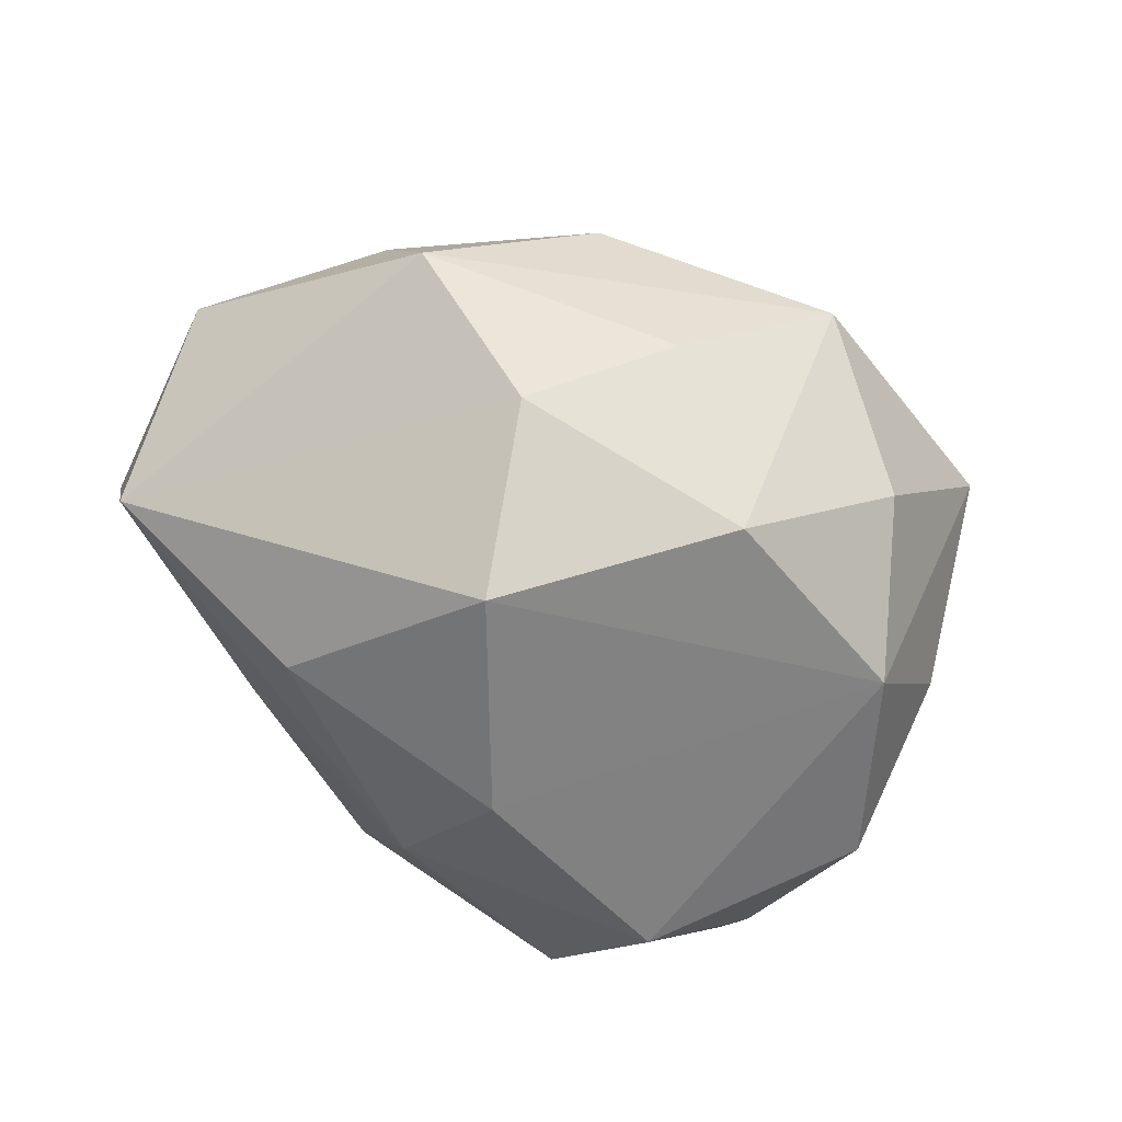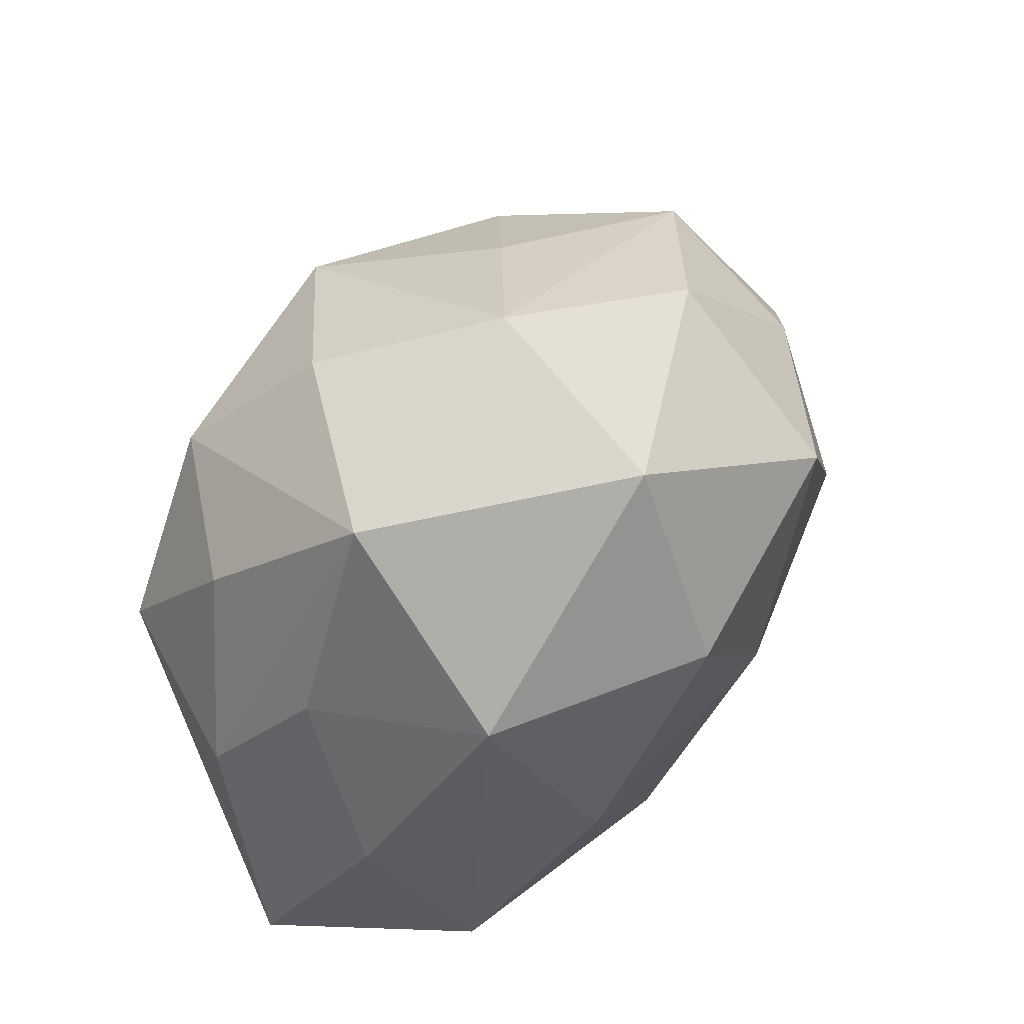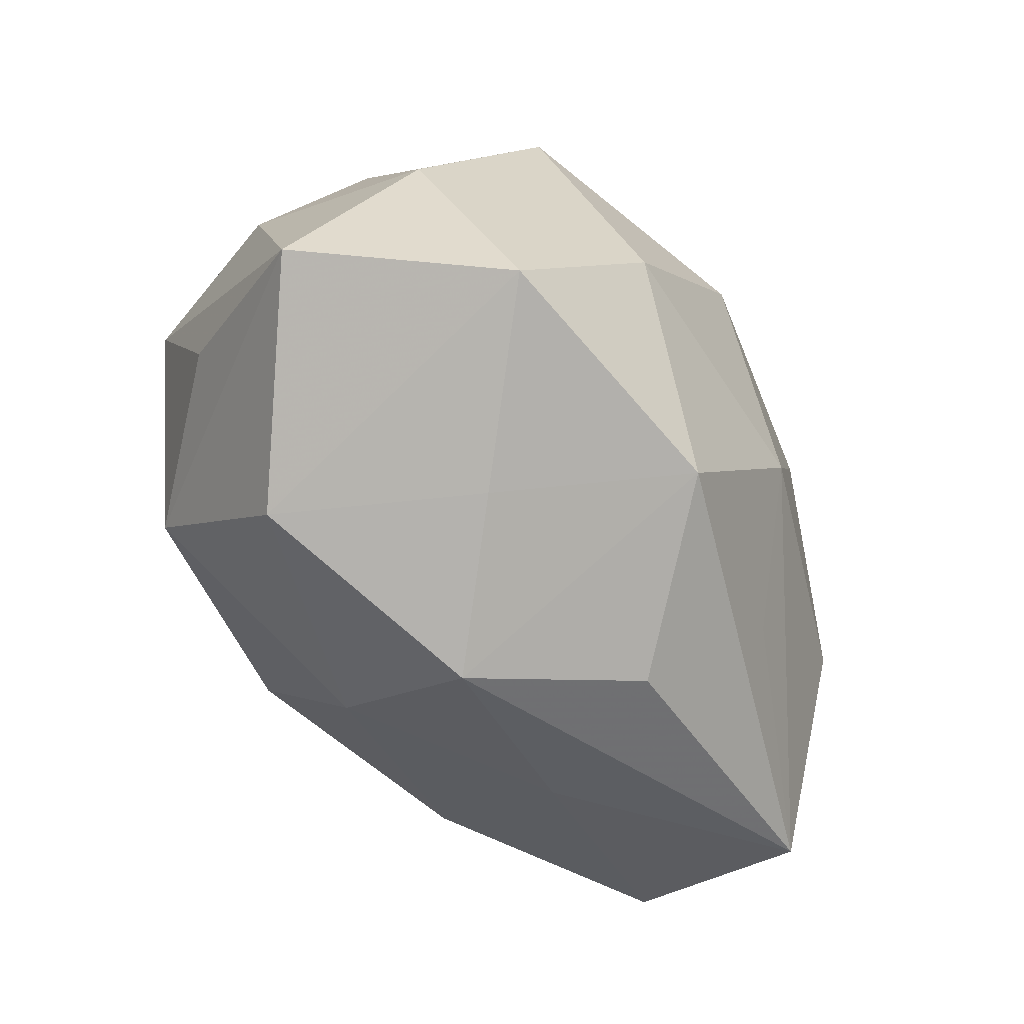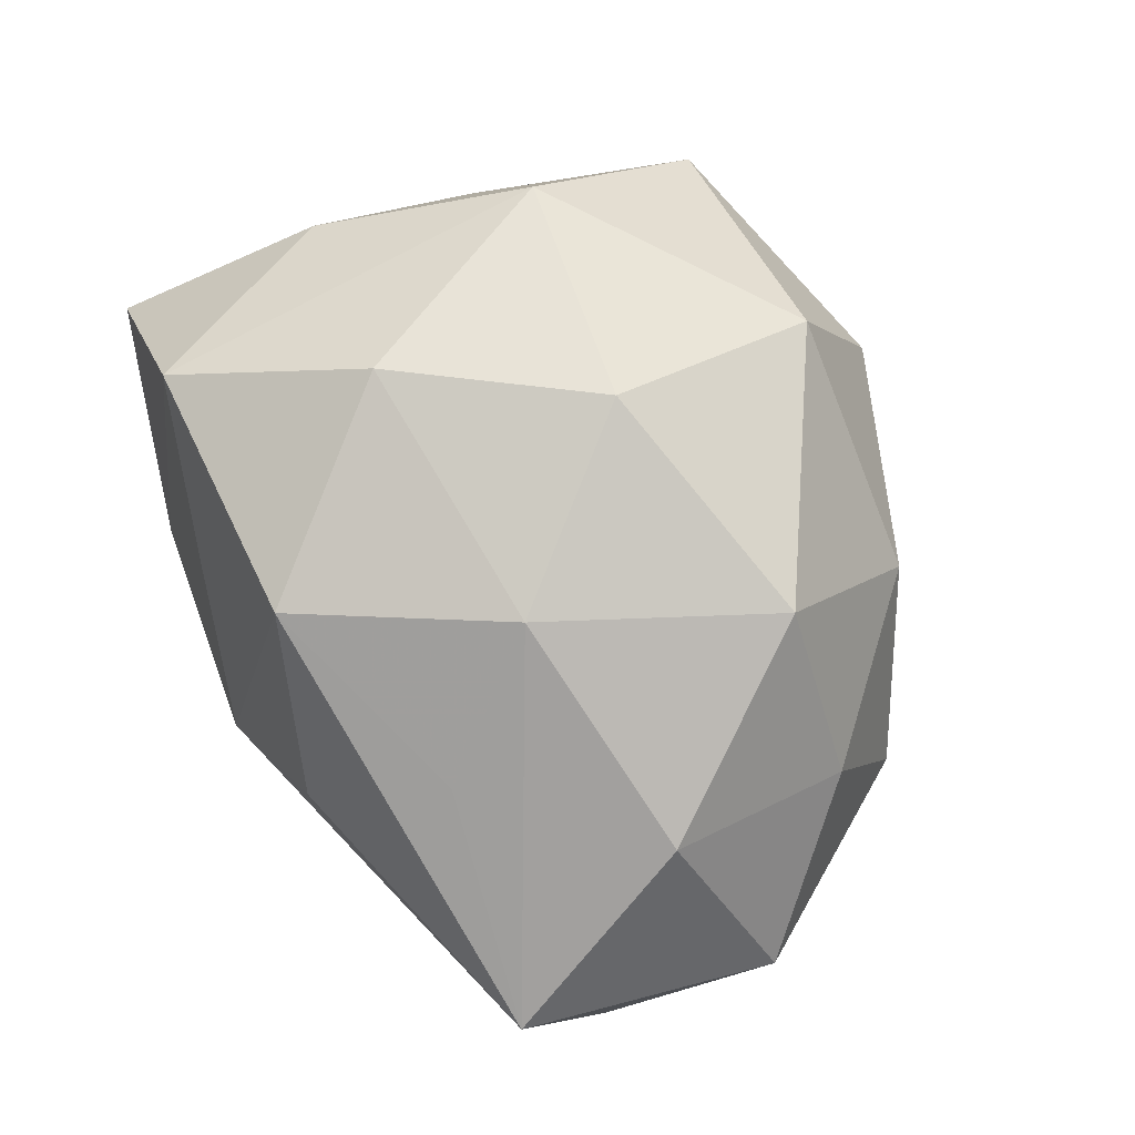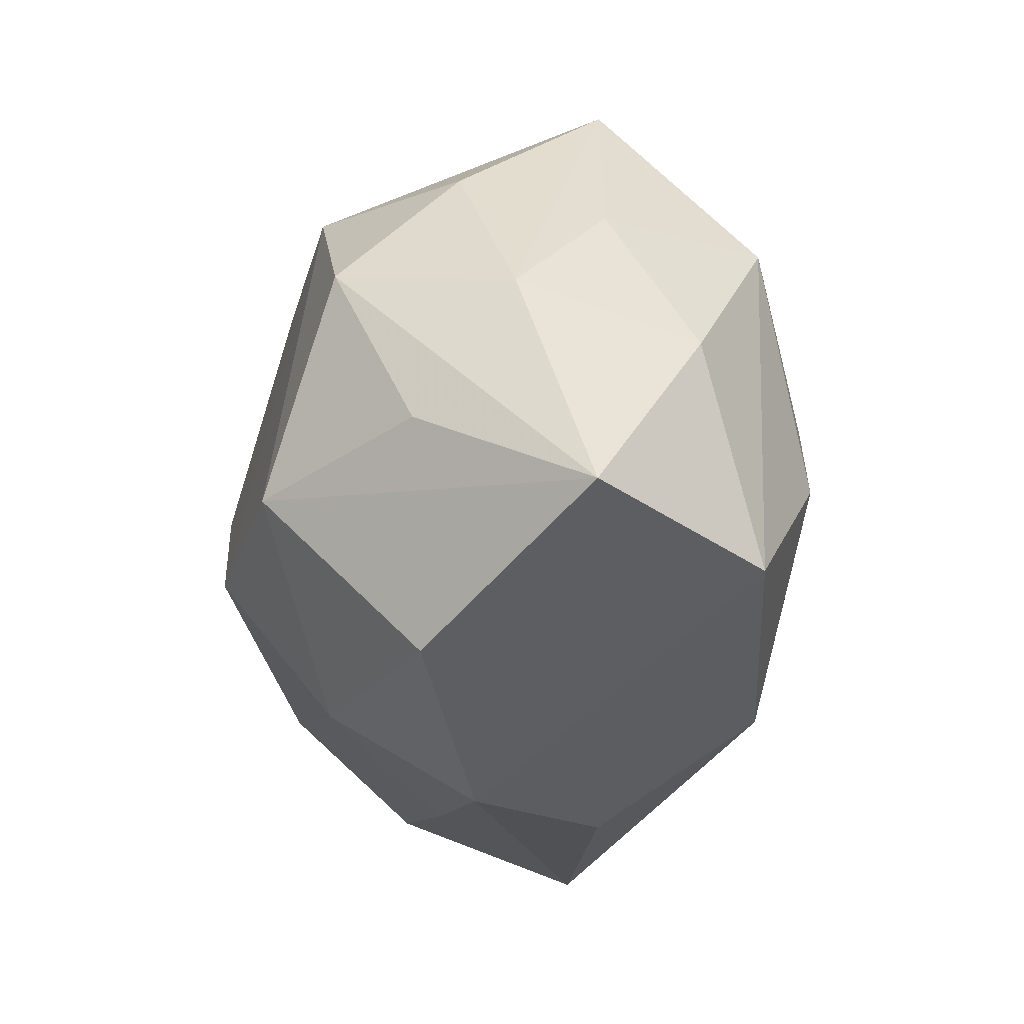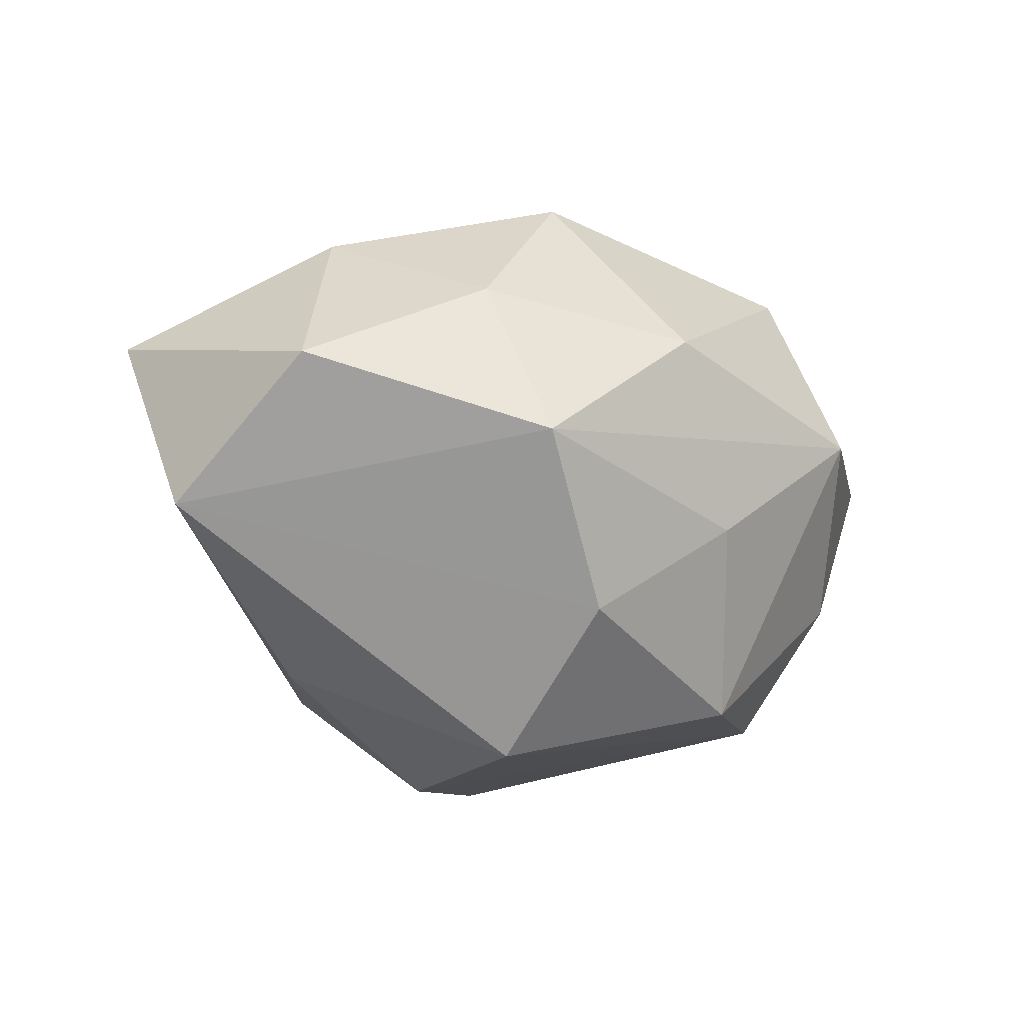
<metadata>
{"format":"obj","ext":"obj","renderer":"f3d","projection":"perspective","resolution":1024,"background":"white","views":[{"elev":-62.6,"azim":141.3,"up":"+Z"},{"elev":51.2,"azim":-48.7,"up":"+Y"},{"elev":-64.6,"azim":-56.5,"up":"+Y"},{"elev":78.1,"azim":61.1,"up":"+Z"},{"elev":-34.5,"azim":-94.4,"up":"+Y"},{"elev":-19.3,"azim":114.9,"up":"+Z"}]}
</metadata>
<code>
v -0.01347 0.03017 -0.01122
v -0.03292 0.01098 0.005217
v -0.01218 -0.02863 0.006523
v 0.0106 0.02856 -0.009133
v 0.001114 -0.009672 -0.02946
v -0.02172 -0.03 -0.0106
v 0.03884 -0.02284 0.008179
v -0.03083 0.01666 -0.008317
v -0.03209 0.003039 -0.01954
v 0.0408 -0.01501 -0.009625
v -0.002943 0.0292 0.0199
v -0.002011 0.03668 0.002395
v 0.0209 0.0193 -0.01873
v 0.009965 -0.006351 0.02622
v 0.03282 0.01317 0.01024
v -0.03752 -0.00082 -0.003513
v 0.04458 0.0003198 0.001607
v -0.001816 -0.02446 0.02229
v 0.01894 -0.02513 -0.006879
v 0.01996 0.01438 0.02392
v 0.01831 -0.01829 0.01779
v -0.0208 -0.01433 -0.02523
v 0.01473 0.006842 -0.03025
v -0.03303 -0.01316 -0.01216
v -0.02111 0.0186 -0.02124
v 9.43e-06 0.02365 -0.02457
v -0.01579 -0.007125 0.02641
v 0.02176 -0.01328 -0.02182
v -0.03942 -0.02335 0.003123
v 0.03295 0.01993 -0.005055
v 0.01122 -0.0297 0.0084
v -0.02639 -0.02325 0.01924
v -0.02541 0.01372 0.02105
v -0.003039 0.009633 0.02876
v -0.0257 0.03072 0.005834
v 8.425e-05 -0.03306 -0.004437
v 0.000755 -0.02421 -0.01834
v 0.0188 0.02778 0.007632
v -0.03446 -0.004617 0.01328
v 0.03236 -0.003886 0.0183
f 18 31 7
f 29 32 39
f 18 32 3
f 28 23 10
f 10 37 28
f 16 9 29
f 29 39 16
f 6 32 29
f 6 3 32
f 37 6 22
f 22 6 29
f 19 37 10
f 10 7 19
f 27 32 18
f 11 12 35
f 11 34 20
f 35 16 2
f 2 16 39
f 3 6 36
f 36 31 18
f 18 3 36
f 36 7 31
f 36 19 7
f 36 6 37
f 37 19 36
f 23 28 5
f 5 28 37
f 37 22 5
f 29 9 24
f 24 22 29
f 9 22 24
f 25 26 23
f 23 5 25
f 25 5 22
f 25 22 9
f 10 23 13
f 13 30 10
f 23 26 13
f 38 30 12
f 38 11 20
f 12 11 38
f 17 7 10
f 10 30 17
f 17 40 7
f 18 7 21
f 20 34 14
f 14 40 20
f 14 27 18
f 34 27 14
f 18 21 14
f 7 40 14
f 14 21 7
f 33 27 34
f 33 39 32
f 32 27 33
f 35 2 33
f 33 2 39
f 33 11 35
f 34 11 33
f 35 25 8
f 8 25 9
f 8 16 35
f 9 16 8
f 35 12 1
f 1 25 35
f 12 26 1
f 26 25 1
f 12 30 4
f 30 13 4
f 4 26 12
f 4 13 26
f 15 38 20
f 30 38 15
f 15 17 30
f 20 40 15
f 40 17 15

</code>
